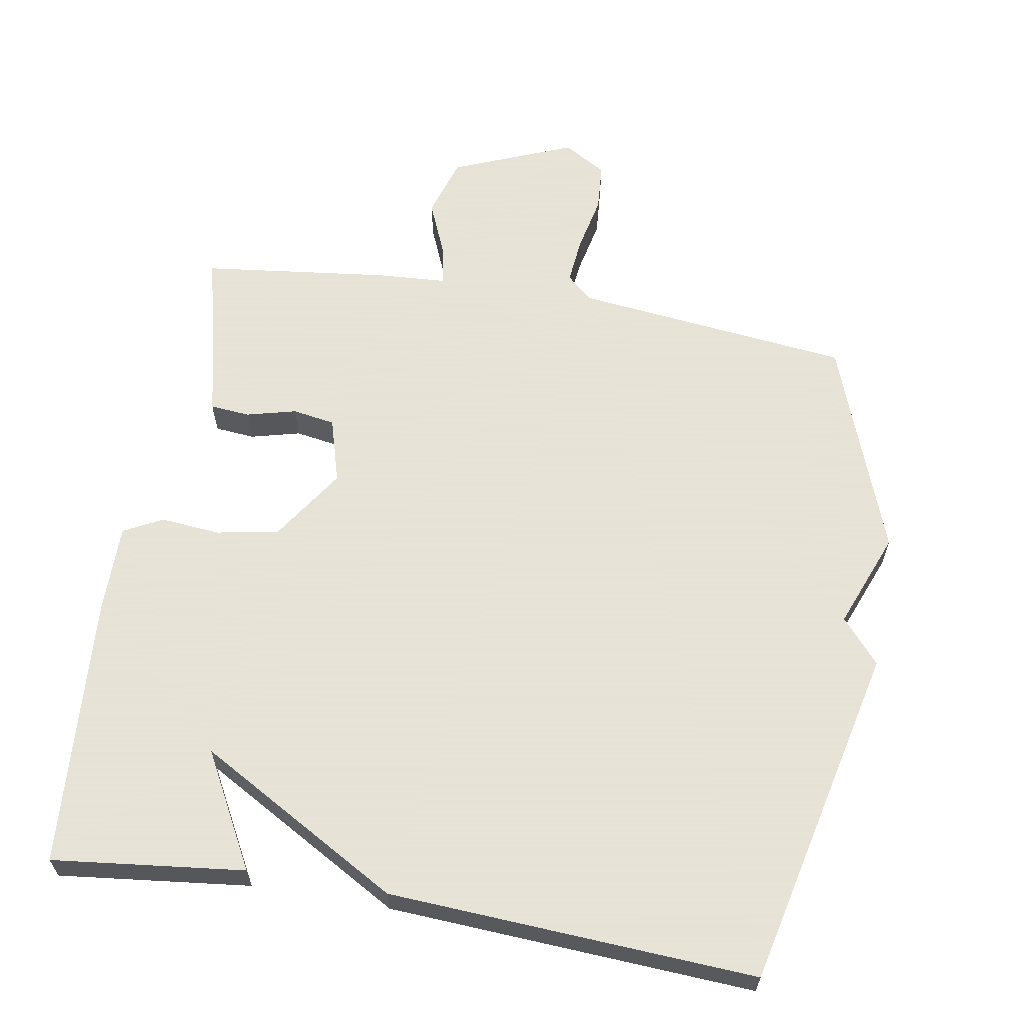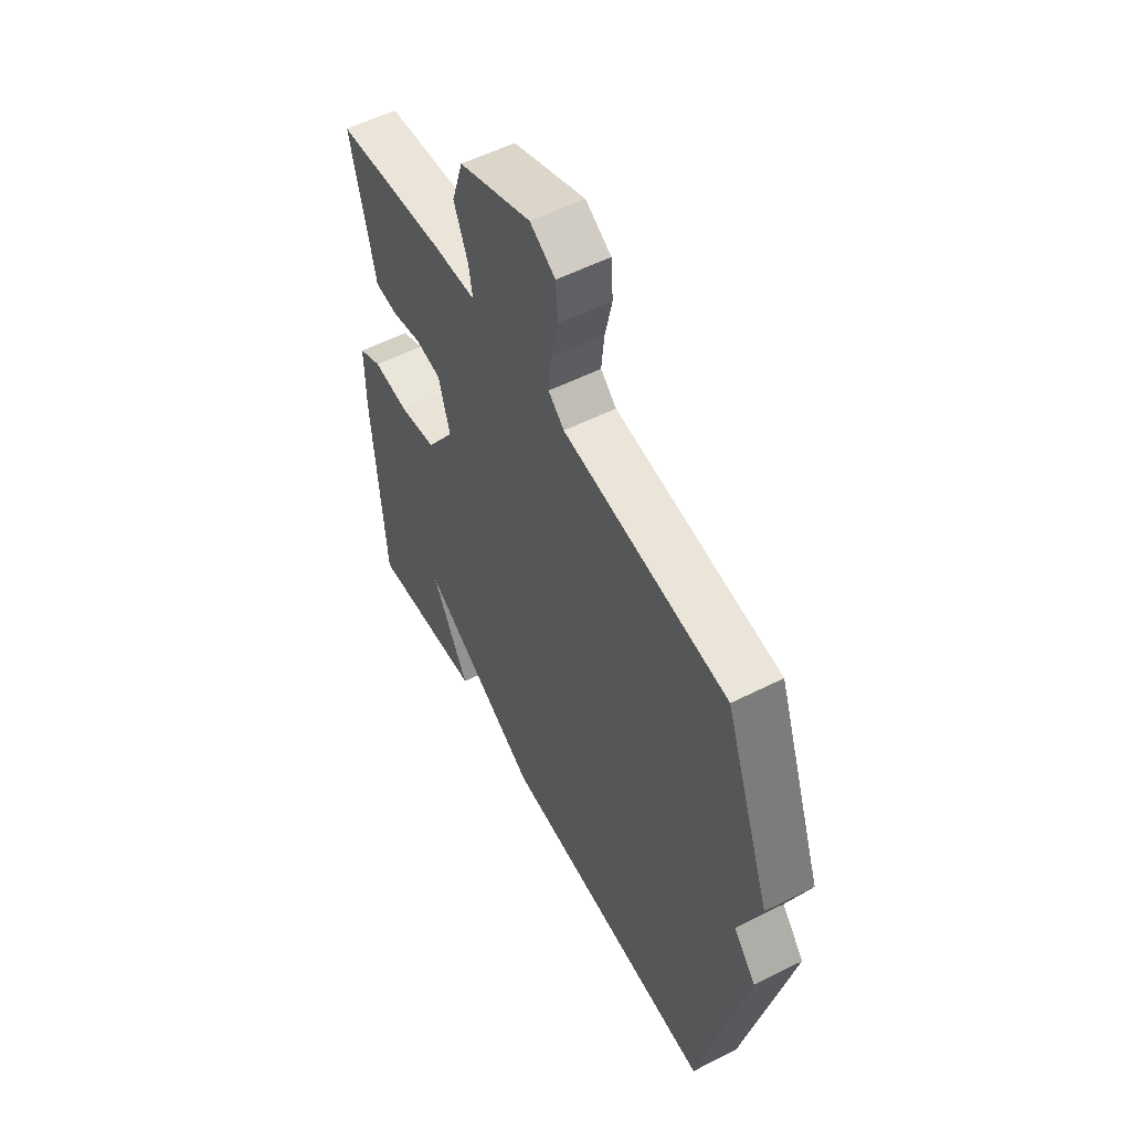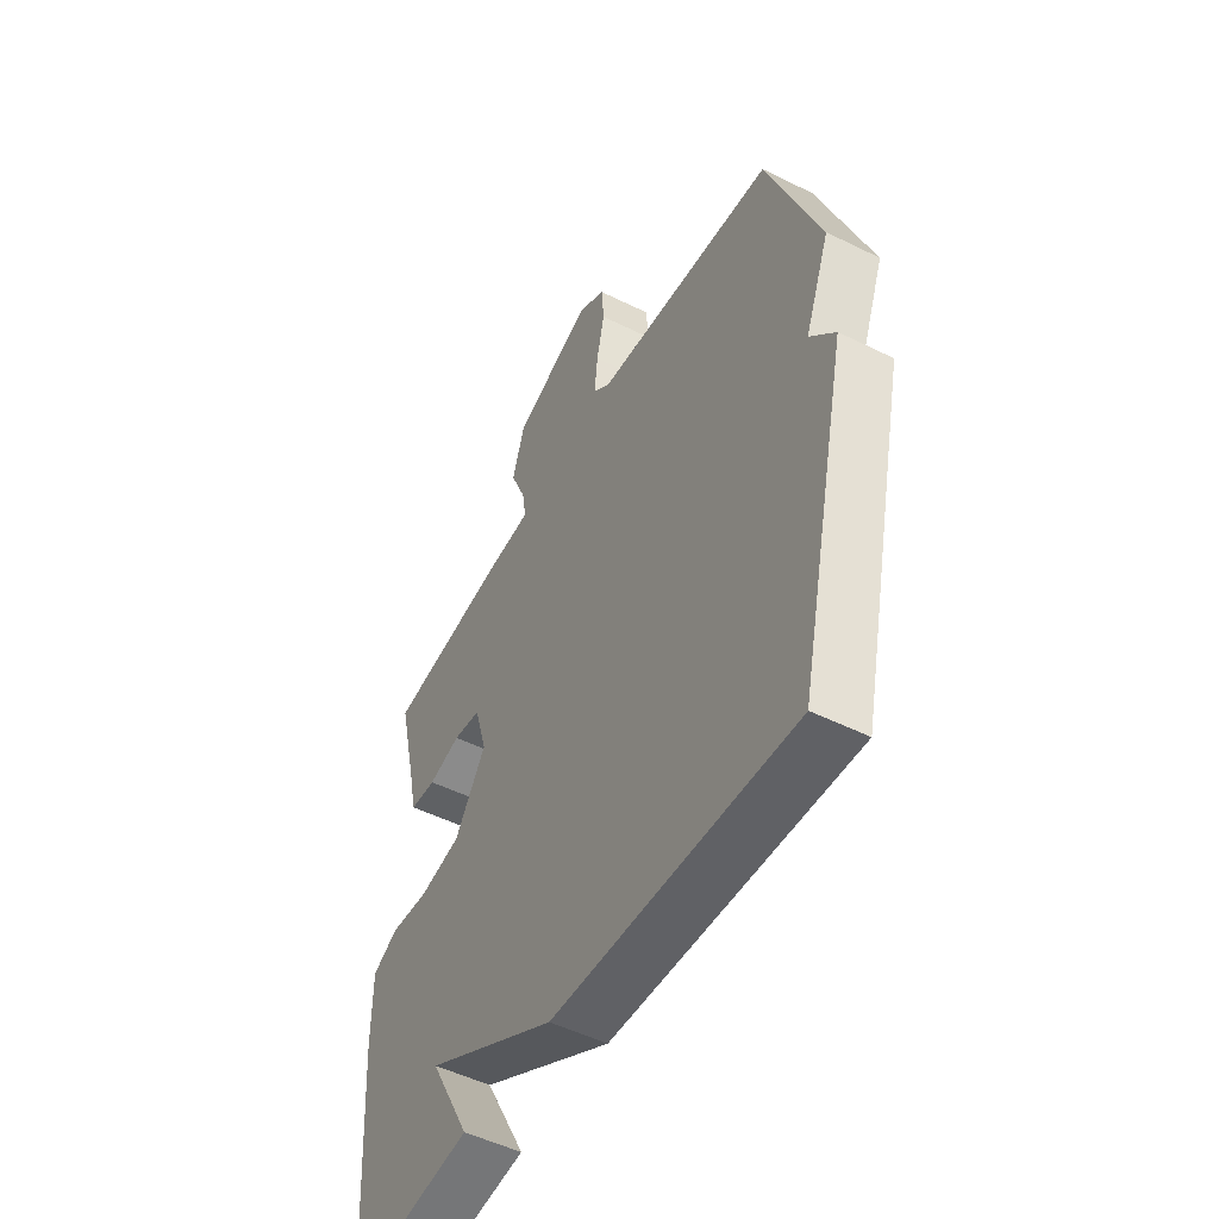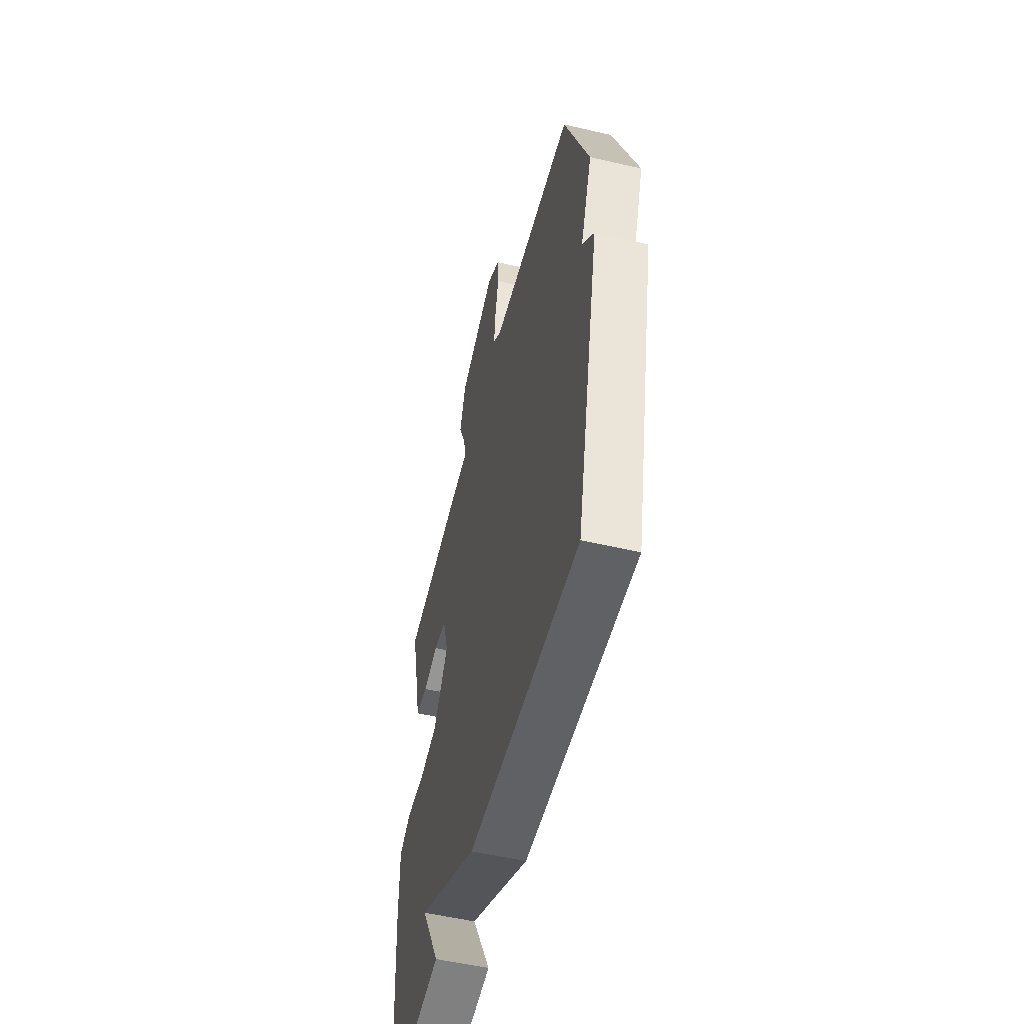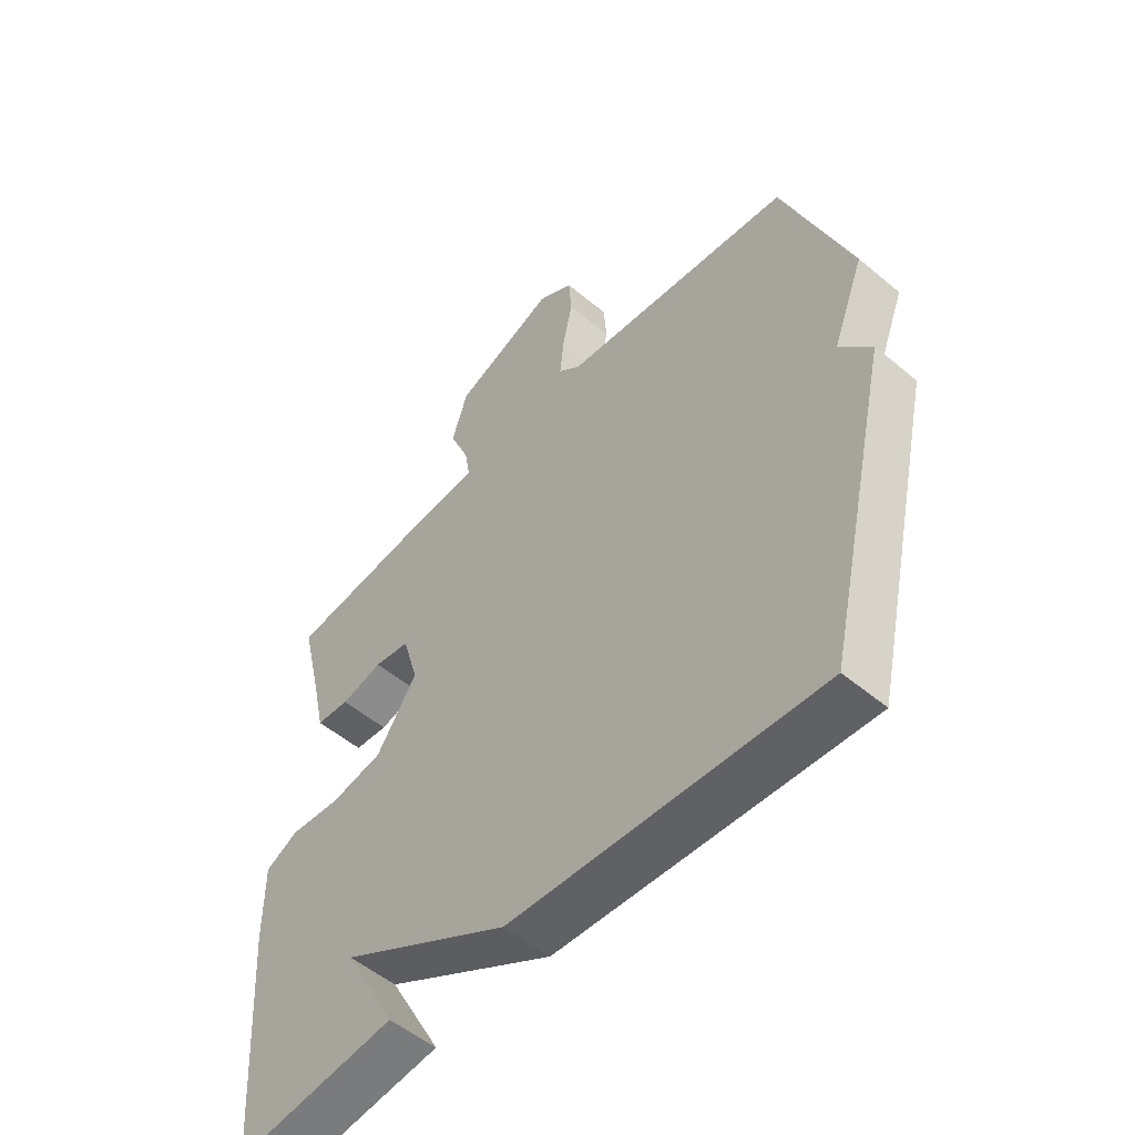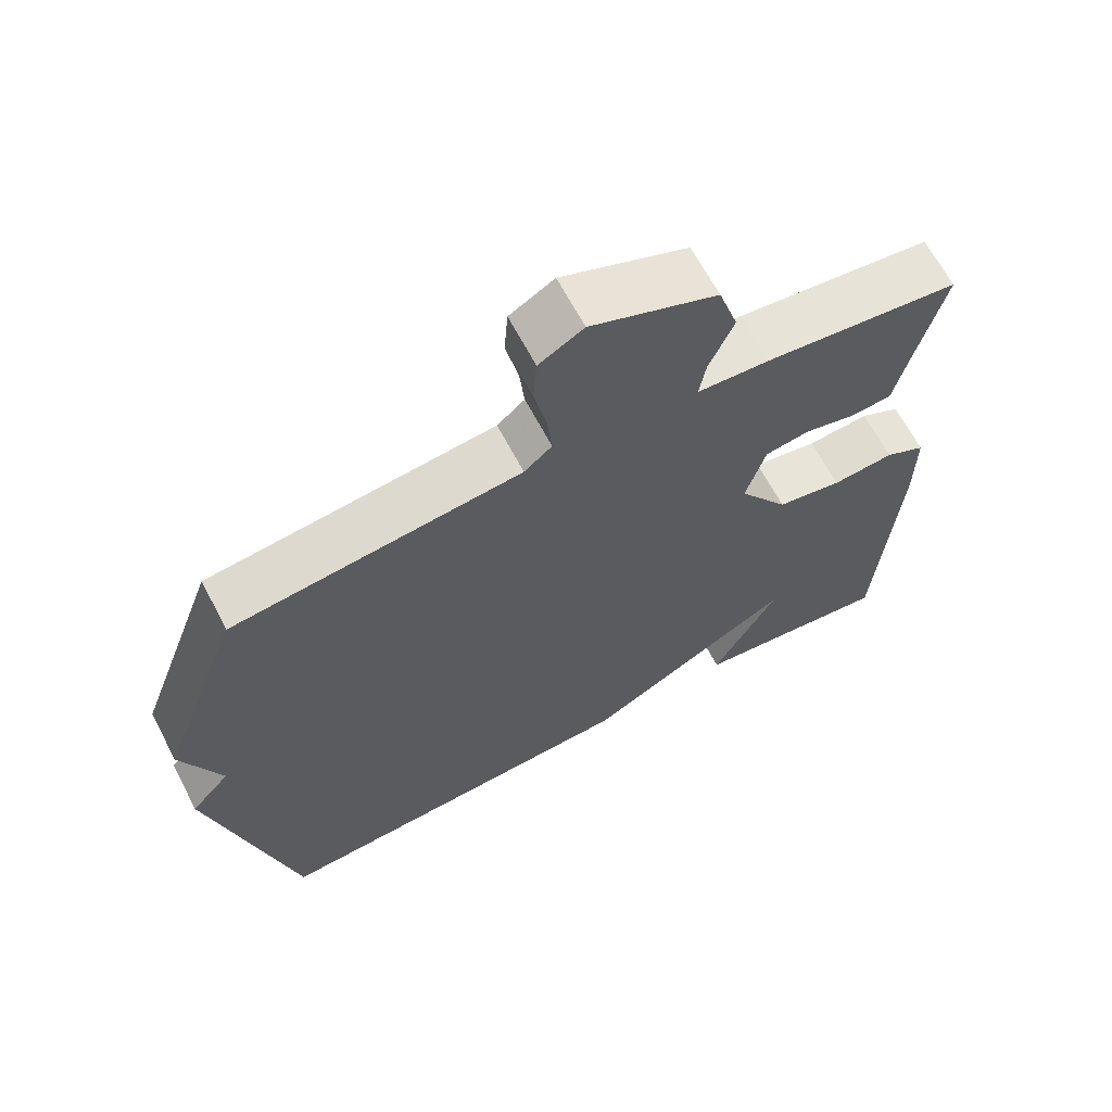
<metadata>
{"format":"obj","ext":"obj","renderer":"f3d","projection":"perspective","resolution":1024,"background":"white","views":[{"elev":62.8,"azim":-170.4,"up":"+Y"},{"elev":55.2,"azim":-118.0,"up":"+Z"},{"elev":-50.9,"azim":-118.4,"up":"+Z"},{"elev":-53.6,"azim":-103.9,"up":"+Z"},{"elev":-53.2,"azim":-131.8,"up":"+Z"},{"elev":66.0,"azim":-27.8,"up":"+Z"}]}
</metadata>
<code>
v 0.5 0.07 0.5
v 0.46 0.07 0.333
v 0.442 0.07 0.251
v 0.385 0.07 0.246
v 0.314 0.07 0.264
v 0.253 0.07 0.254
v 0.226 0.07 0.16
v 0.295 0.07 0.056
v 0.385 0.07 0.039
v 0.47 0.07 0.047
v 0.526 0.07 0.018
v 0.526 0.07 -0.11
v 0.5 0.07 -0.5
v 0.225 0.07 -0.469
v 0.314 0.07 -0.304
v 0.025 0.07 -0.469
v -0.5 0.07 -0.5
v -0.613 0.07 -0.009
v -0.559 0.07 0.054
v -0.613 0.07 0.191
v -0.5 0.07 0.5
v -0.105 0.07 0.545
v -0.067 0.07 0.578
v -0.074 0.07 0.646
v -0.091 0.07 0.725
v -0.086 0.07 0.794
v -0.025 0.07 0.83
v 0.148 0.07 0.76
v 0.175 0.07 0.674
v 0.141 0.07 0.593
v 0.132 0.07 0.538
v 0.231 0.07 0.532
v 0.5 0 0.5
v 0.46 0 0.333
v 0.442 0 0.251
v 0.385 0 0.246
v 0.314 0 0.264
v 0.253 0 0.254
v 0.226 0 0.16
v 0.295 0 0.056
v 0.385 0 0.039
v 0.47 0 0.047
v 0.526 0 0.018
v 0.526 0 -0.11
v 0.5 0 -0.5
v 0.225 0 -0.469
v 0.314 0 -0.304
v 0.025 0 -0.469
v -0.5 0 -0.5
v -0.613 0 -0.009
v -0.559 0 0.054
v -0.613 0 0.191
v -0.5 0 0.5
v -0.105 0 0.545
v -0.067 0 0.578
v -0.074 0 0.646
v -0.091 0 0.725
v -0.086 0 0.794
v -0.025 0 0.83
v 0.148 0 0.76
v 0.175 0 0.674
v 0.141 0 0.593
v 0.132 0 0.538
v 0.231 0 0.532
f 31 32 1 2
f 28 29 30
f 27 28 30
f 26 27 30
f 25 26 30
f 24 25 30
f 23 24 30 31
f 3 4 5
f 2 3 5
f 31 2 5
f 23 31 5
f 22 23 5
f 19 20 21 22
f 18 19 22
f 17 18 22
f 16 17 22
f 15 16 22
f 13 14 15
f 12 13 15
f 11 12 15
f 9 10 11 15
f 8 9 15
f 7 8 15 22
f 6 7 22
f 5 6 22
f 34 33 64 63
f 62 61 60
f 62 60 59
f 62 59 58
f 62 58 57
f 62 57 56
f 63 62 56 55
f 37 36 35
f 37 35 34
f 37 34 63
f 37 63 55
f 37 55 54
f 54 53 52 51
f 54 51 50
f 54 50 49
f 54 49 48
f 54 48 47
f 47 46 45
f 47 45 44
f 47 44 43
f 47 43 42 41
f 47 41 40
f 54 47 40 39
f 54 39 38
f 54 38 37
f 1 33 34 2
f 2 34 35 3
f 3 35 36 4
f 4 36 37 5
f 5 37 38 6
f 6 38 39 7
f 7 39 40 8
f 8 40 41 9
f 9 41 42 10
f 10 42 43 11
f 11 43 44 12
f 12 44 45 13
f 13 45 46 14
f 14 46 47 15
f 15 47 48 16
f 16 48 49 17
f 17 49 50 18
f 18 50 51 19
f 19 51 52 20
f 20 52 53 21
f 21 53 54 22
f 22 54 55 23
f 23 55 56 24
f 24 56 57 25
f 25 57 58 26
f 26 58 59 27
f 27 59 60 28
f 28 60 61 29
f 29 61 62 30
f 30 62 63 31
f 31 63 64 32
f 32 64 33 1

</code>
